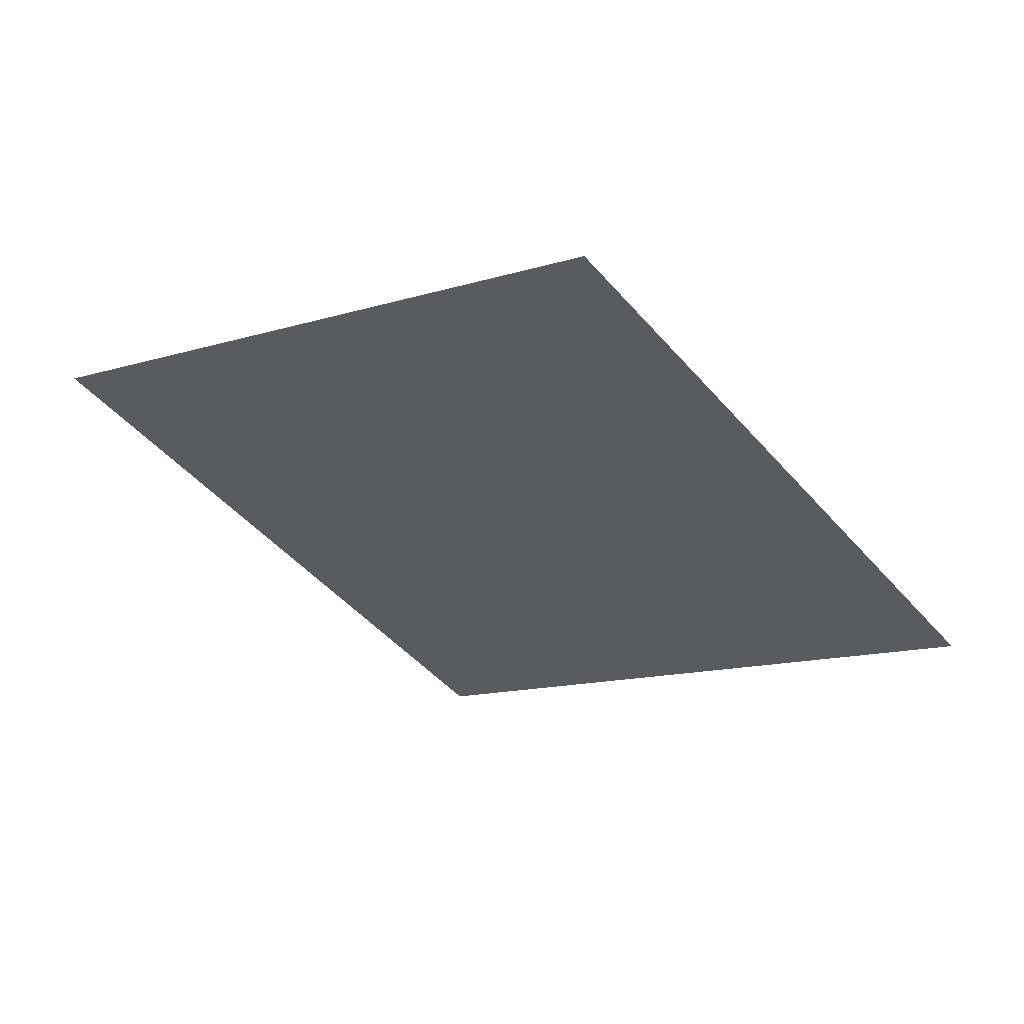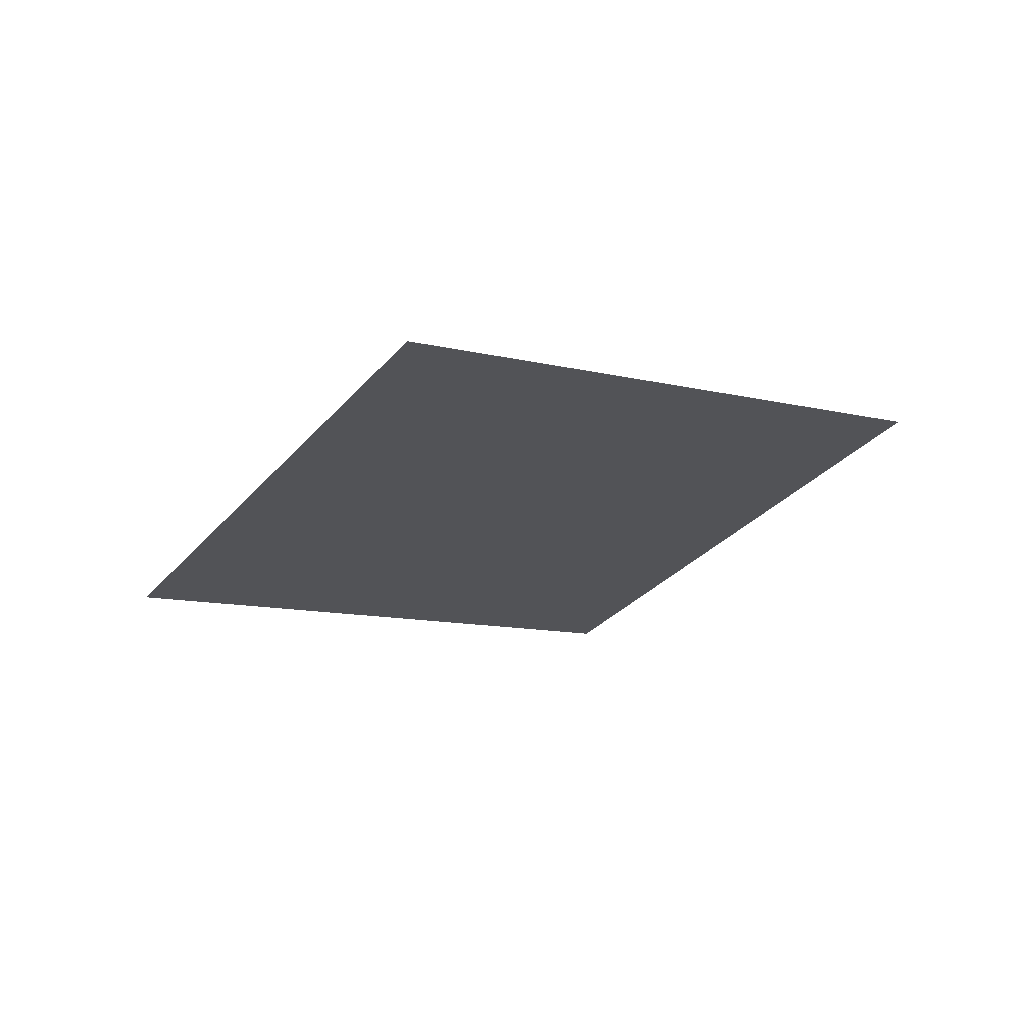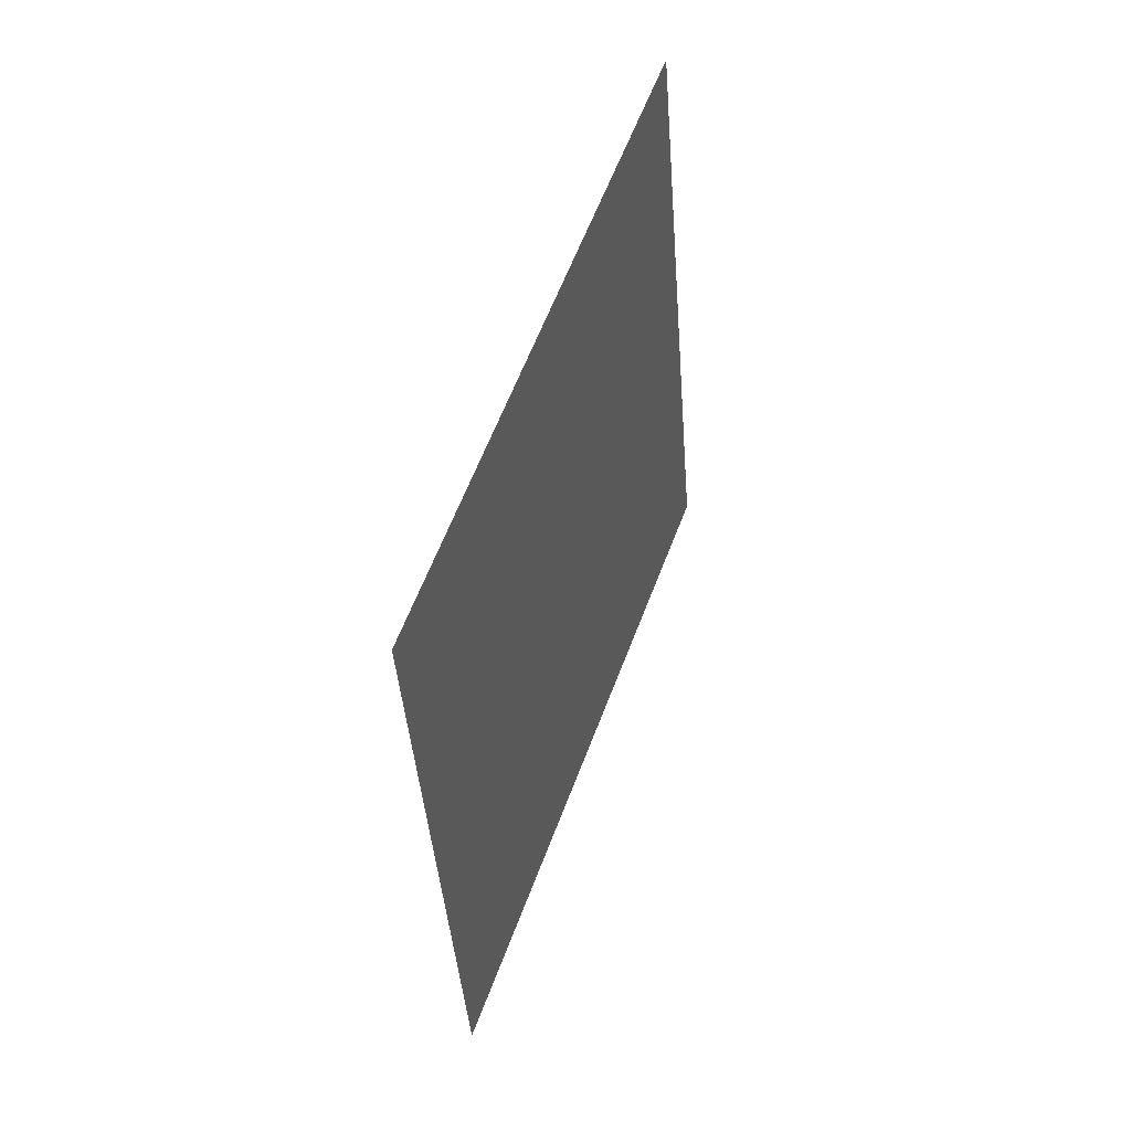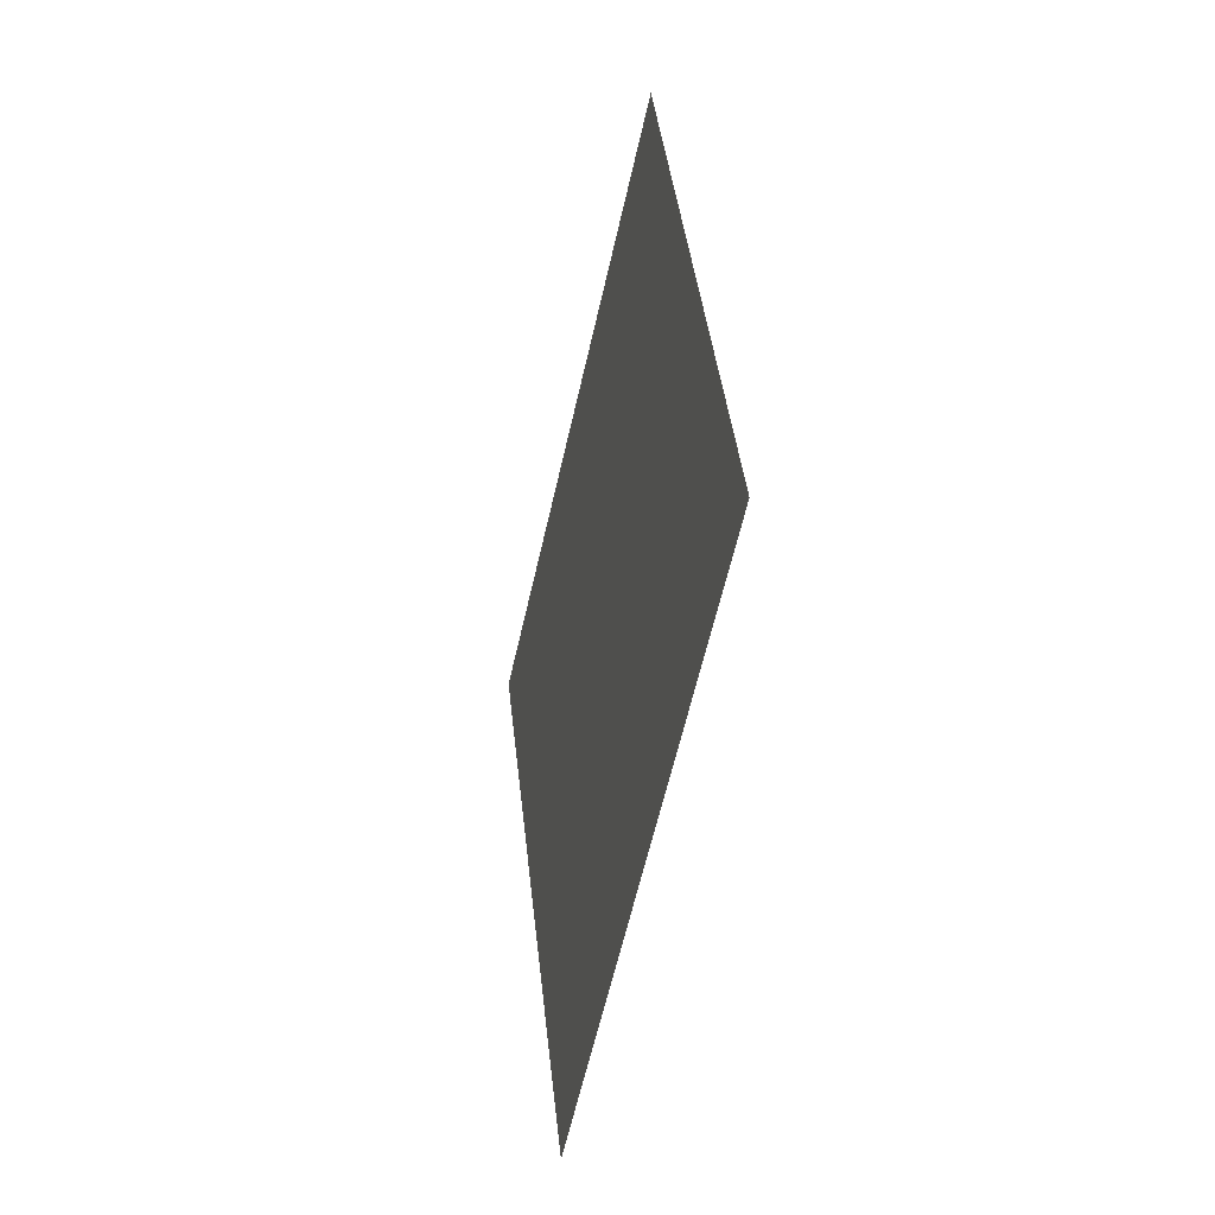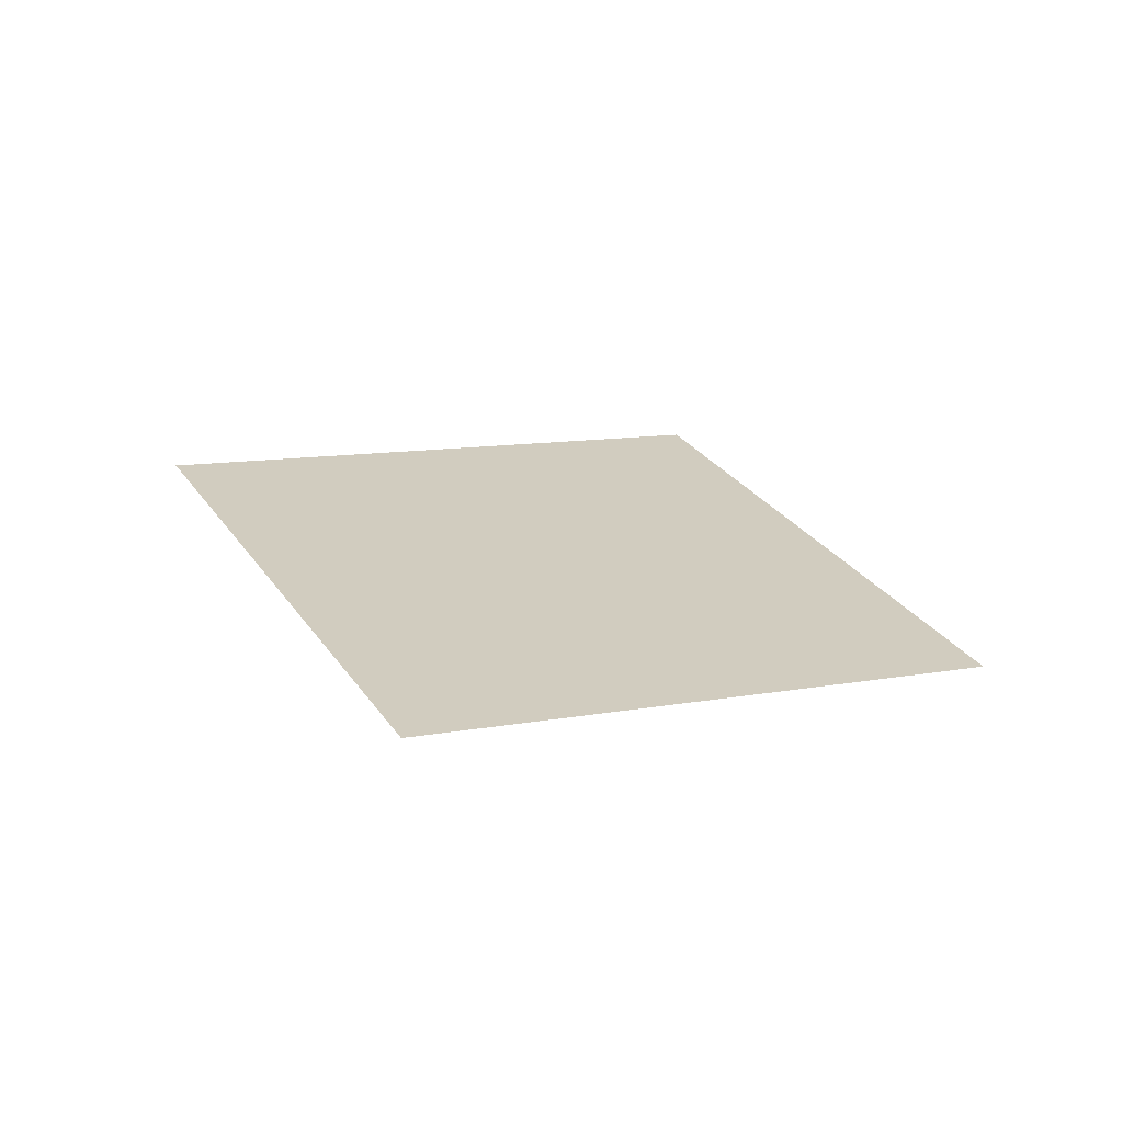
<metadata>
{"format":"obj","ext":"obj","renderer":"f3d","projection":"perspective","resolution":1024,"background":"white","views":[{"elev":73.0,"azim":-176.4,"up":"+Y"},{"elev":-8.8,"azim":107.6,"up":"+Z"},{"elev":3.8,"azim":-86.4,"up":"+Y"},{"elev":74.9,"azim":-98.1,"up":"+Y"},{"elev":7.8,"azim":-66.9,"up":"+Z"}]}
</metadata>
<code>
o Plane.009_Plane.789
v -1.313 1.278 -0.2529
v -0.5784 0.6743 -0.2379
v -1.886 0.5744 -0.536
v -1.152 -0.02952 -0.521
f 2 3 1
f 2 4 3

</code>
